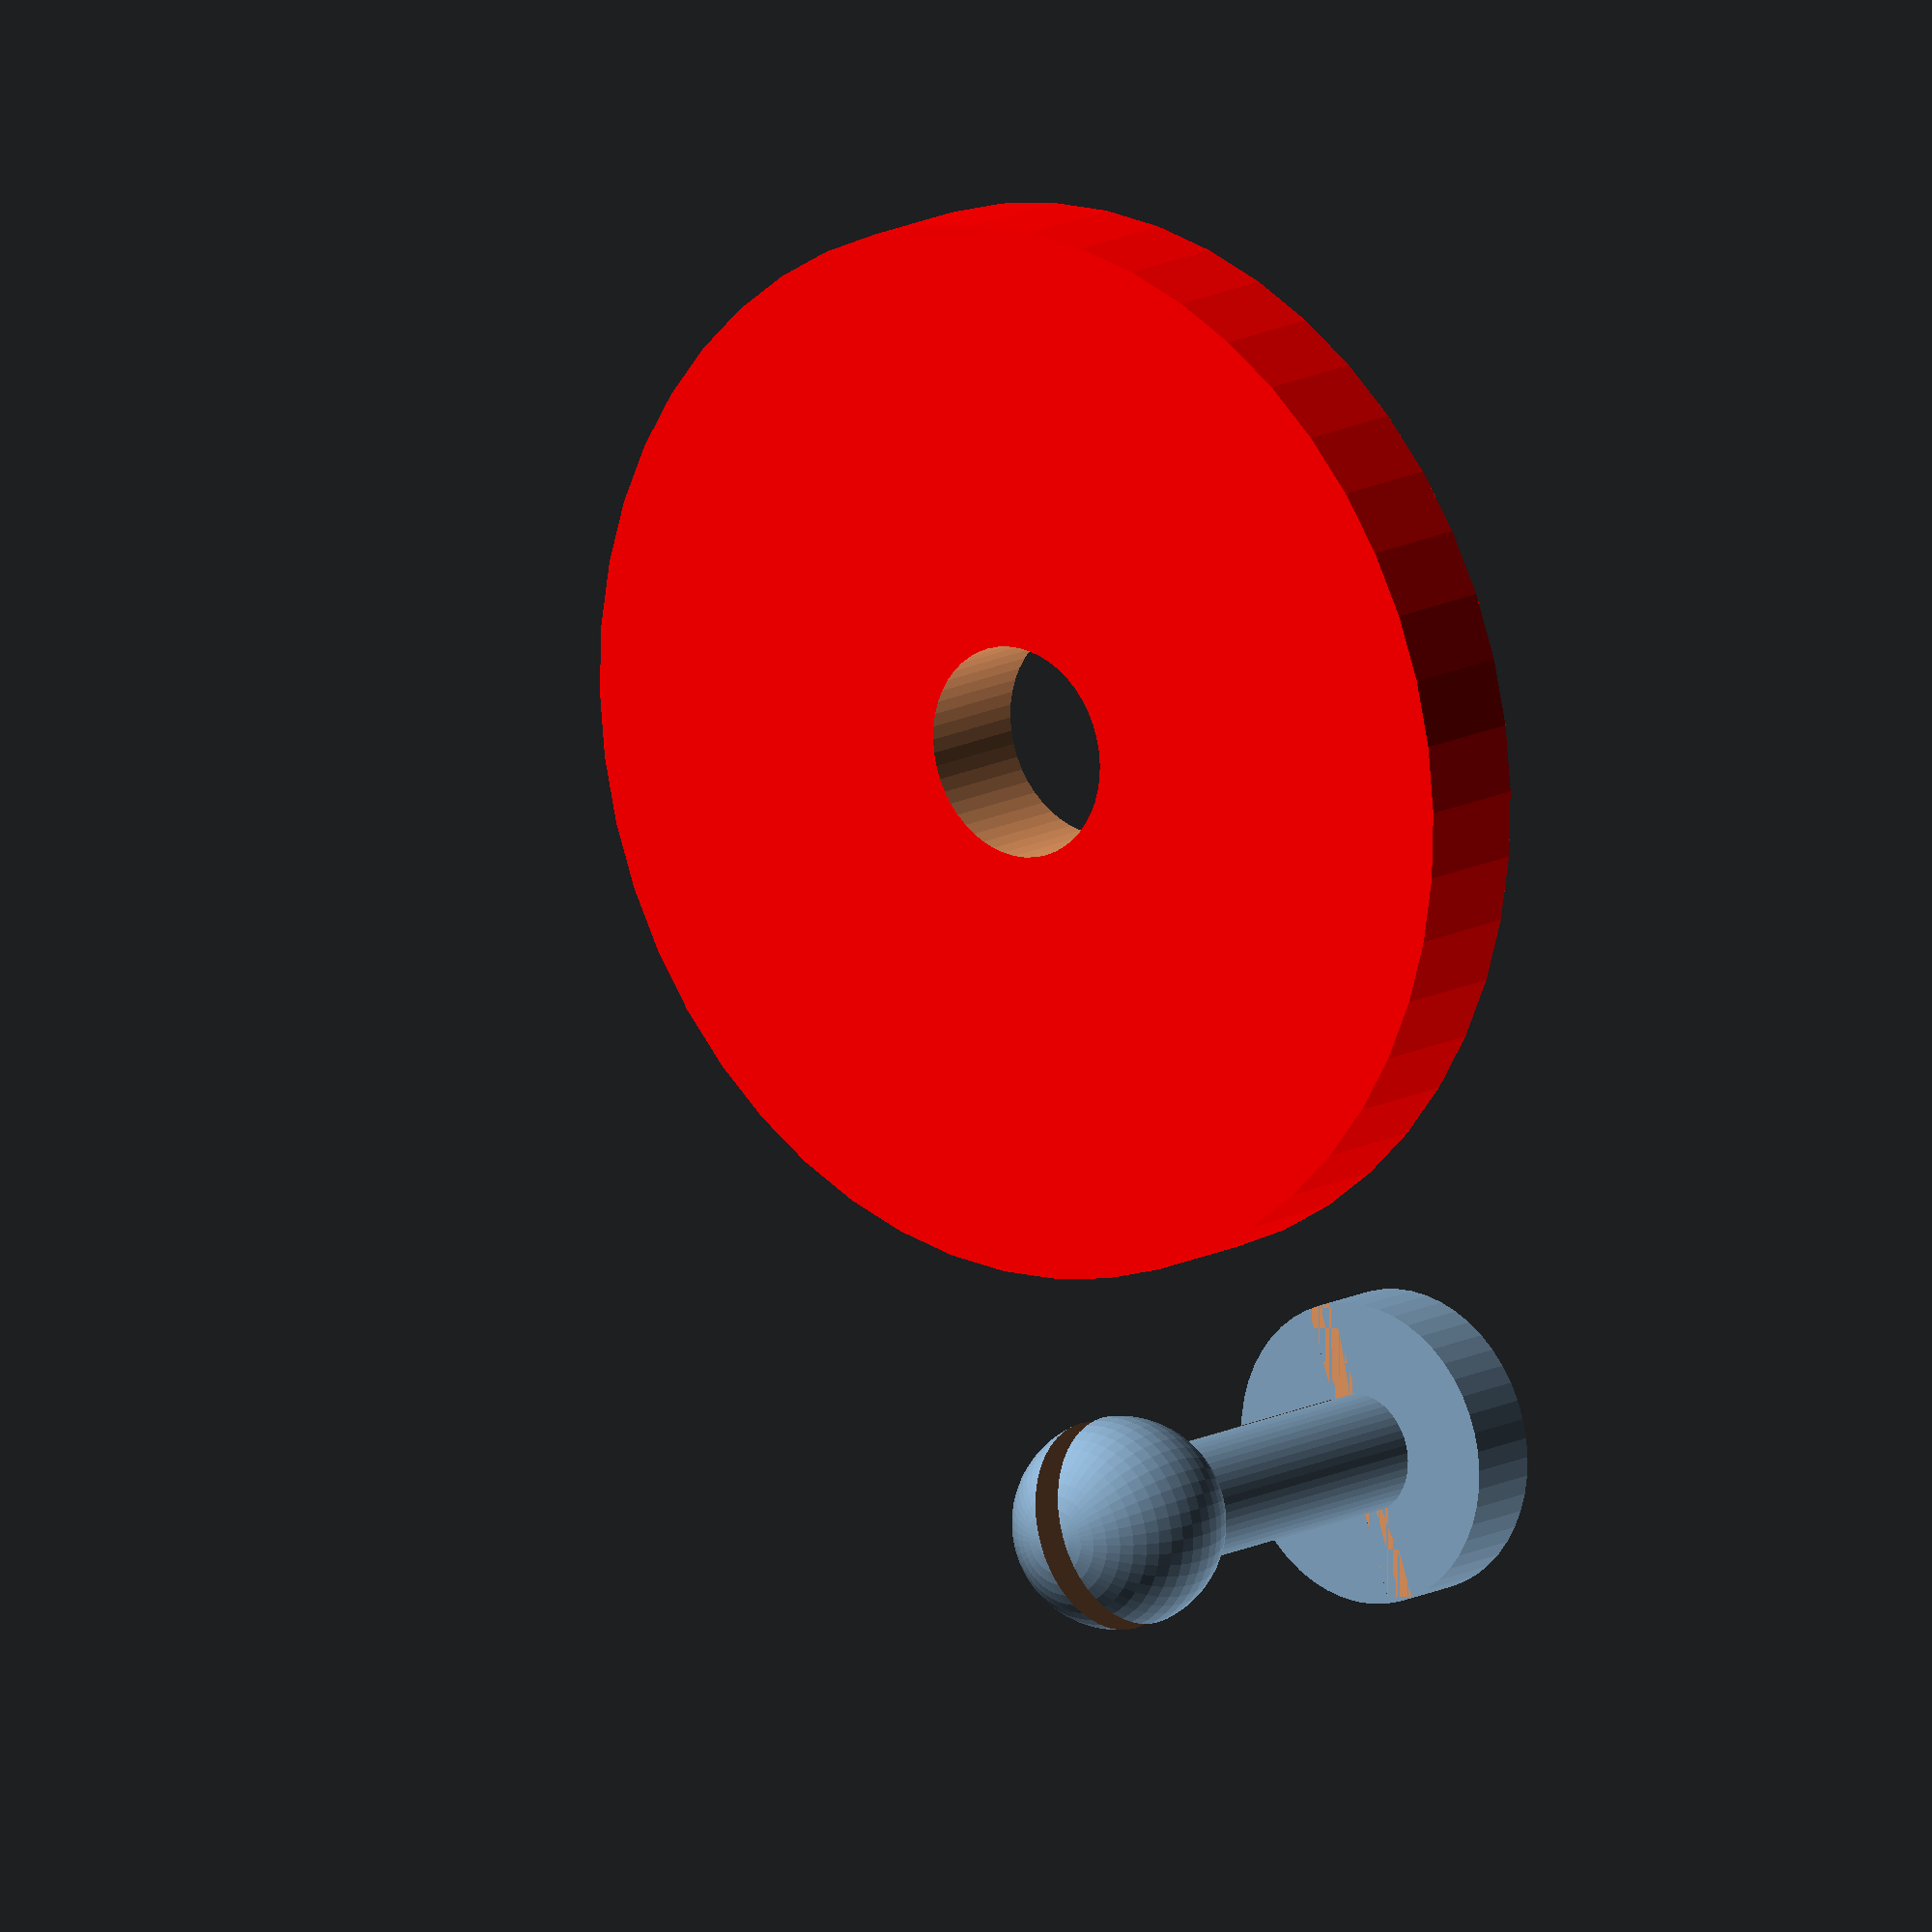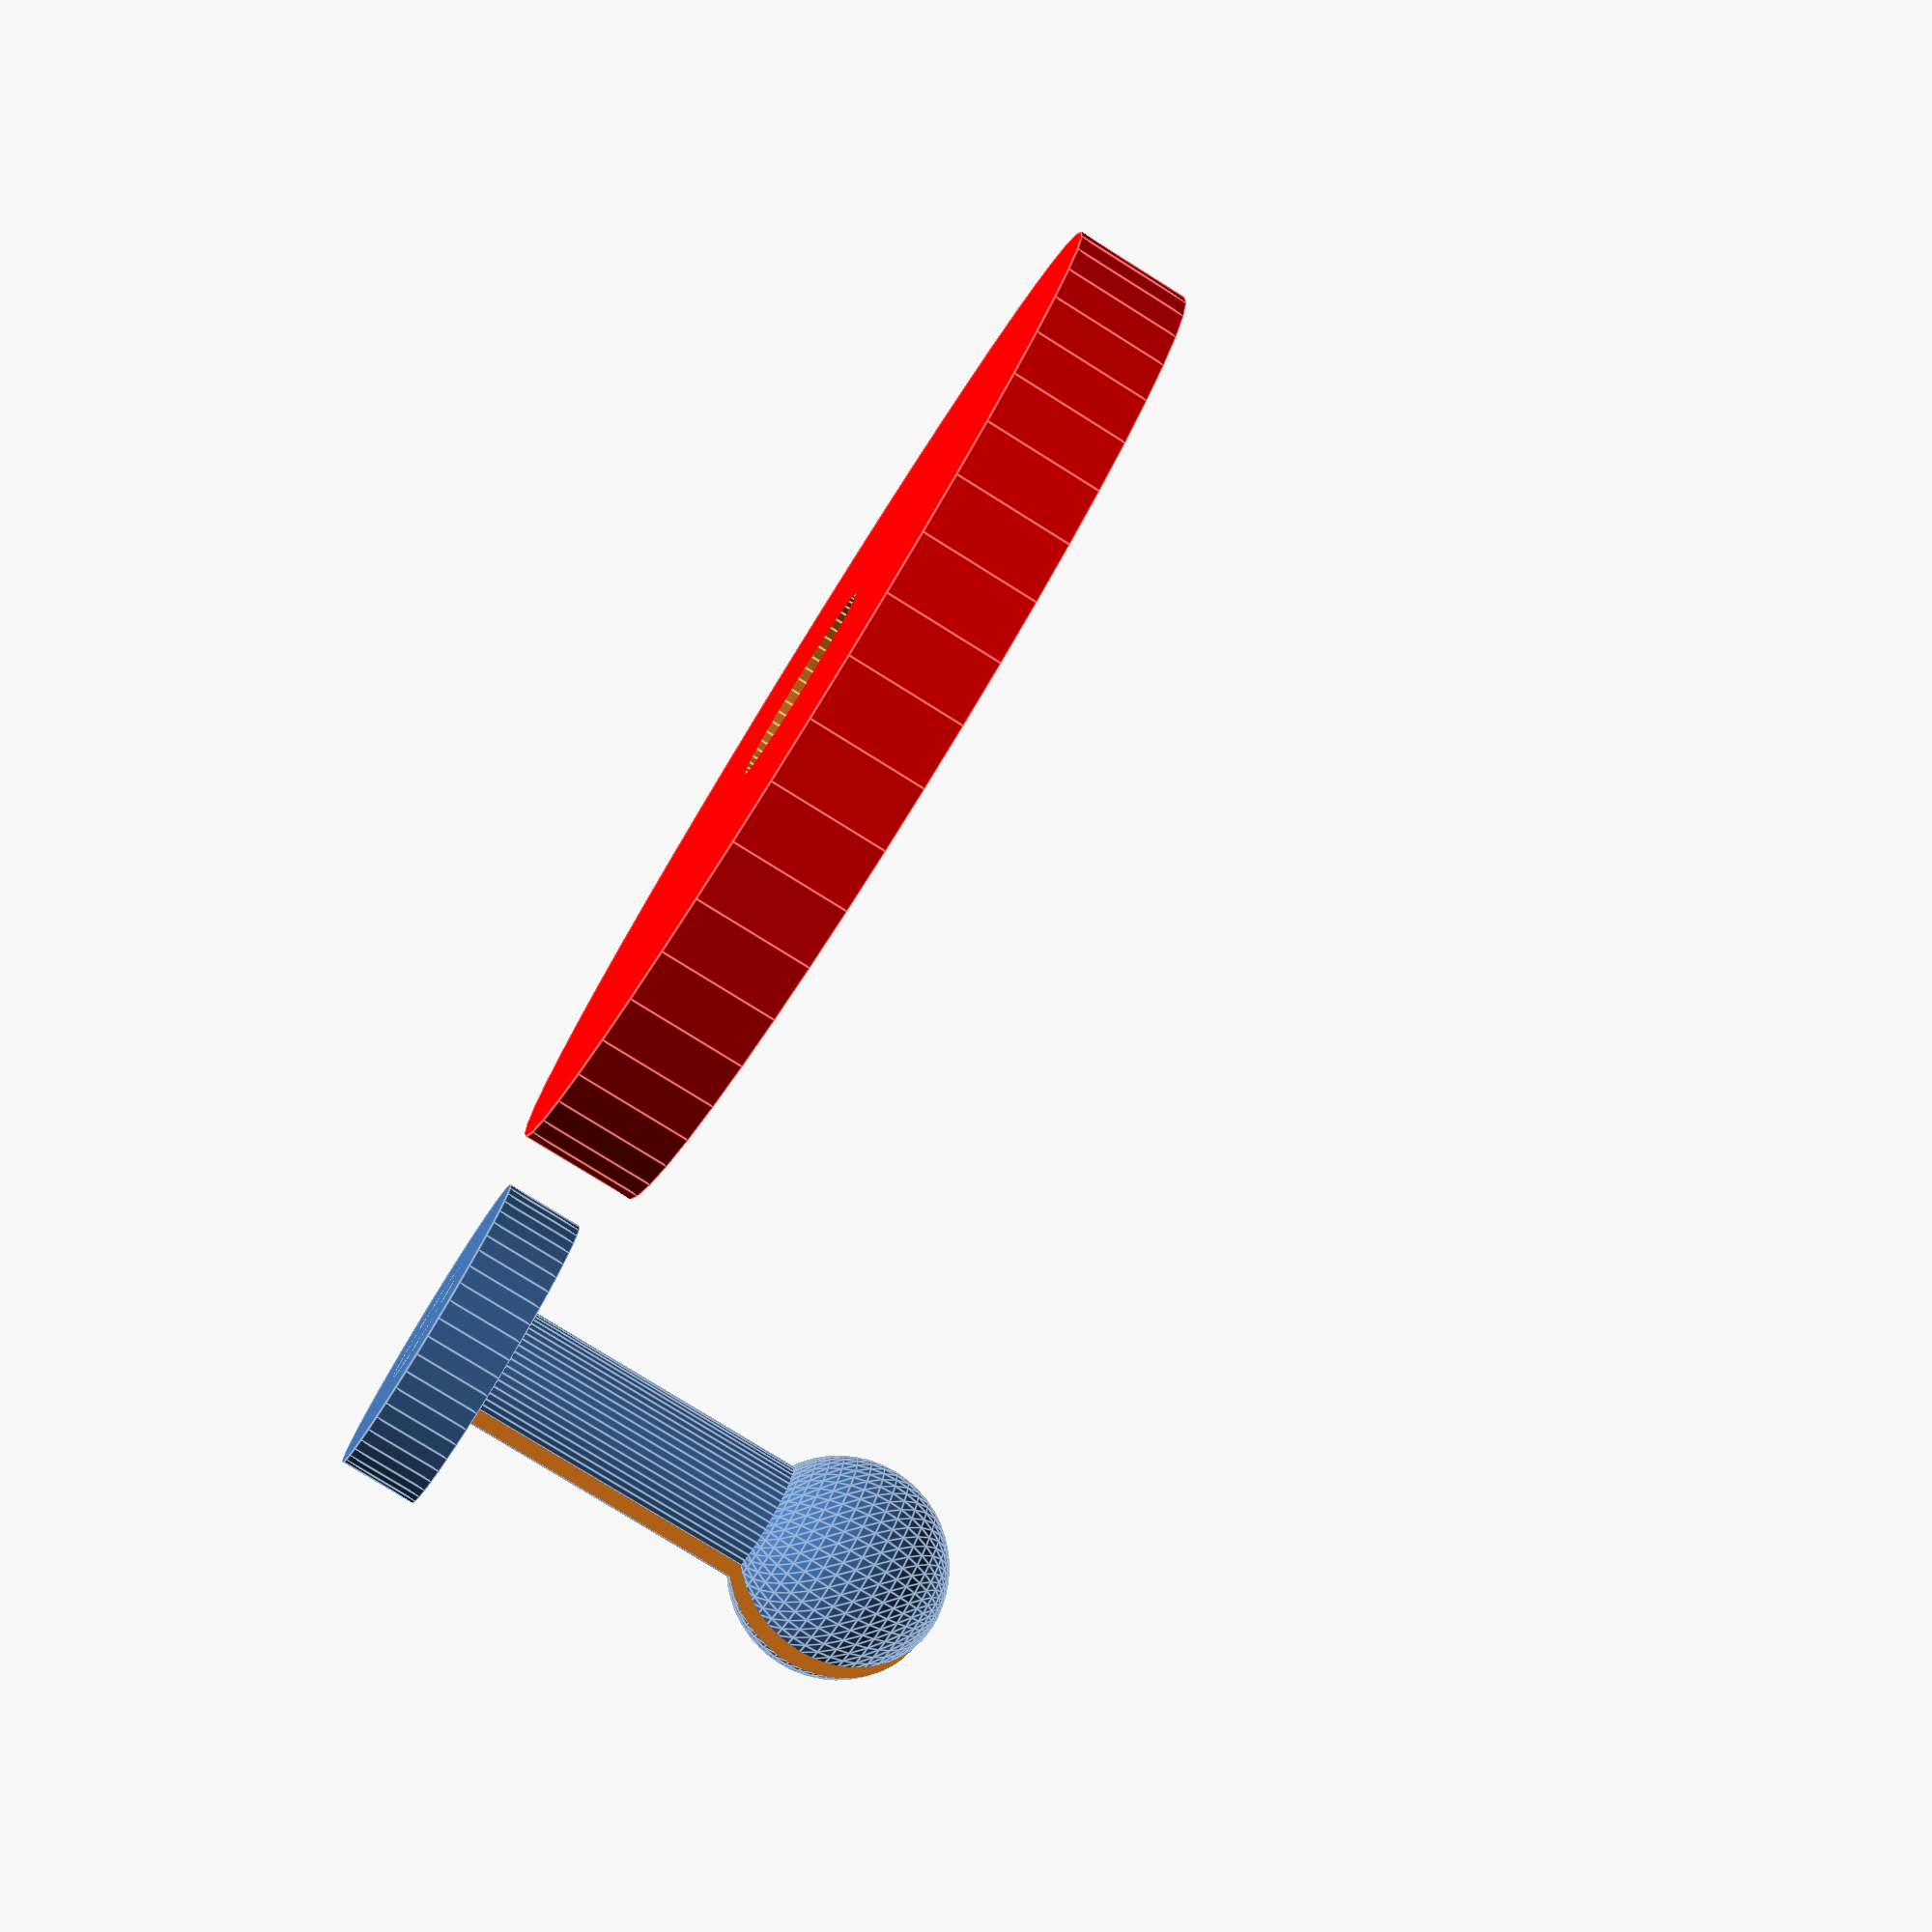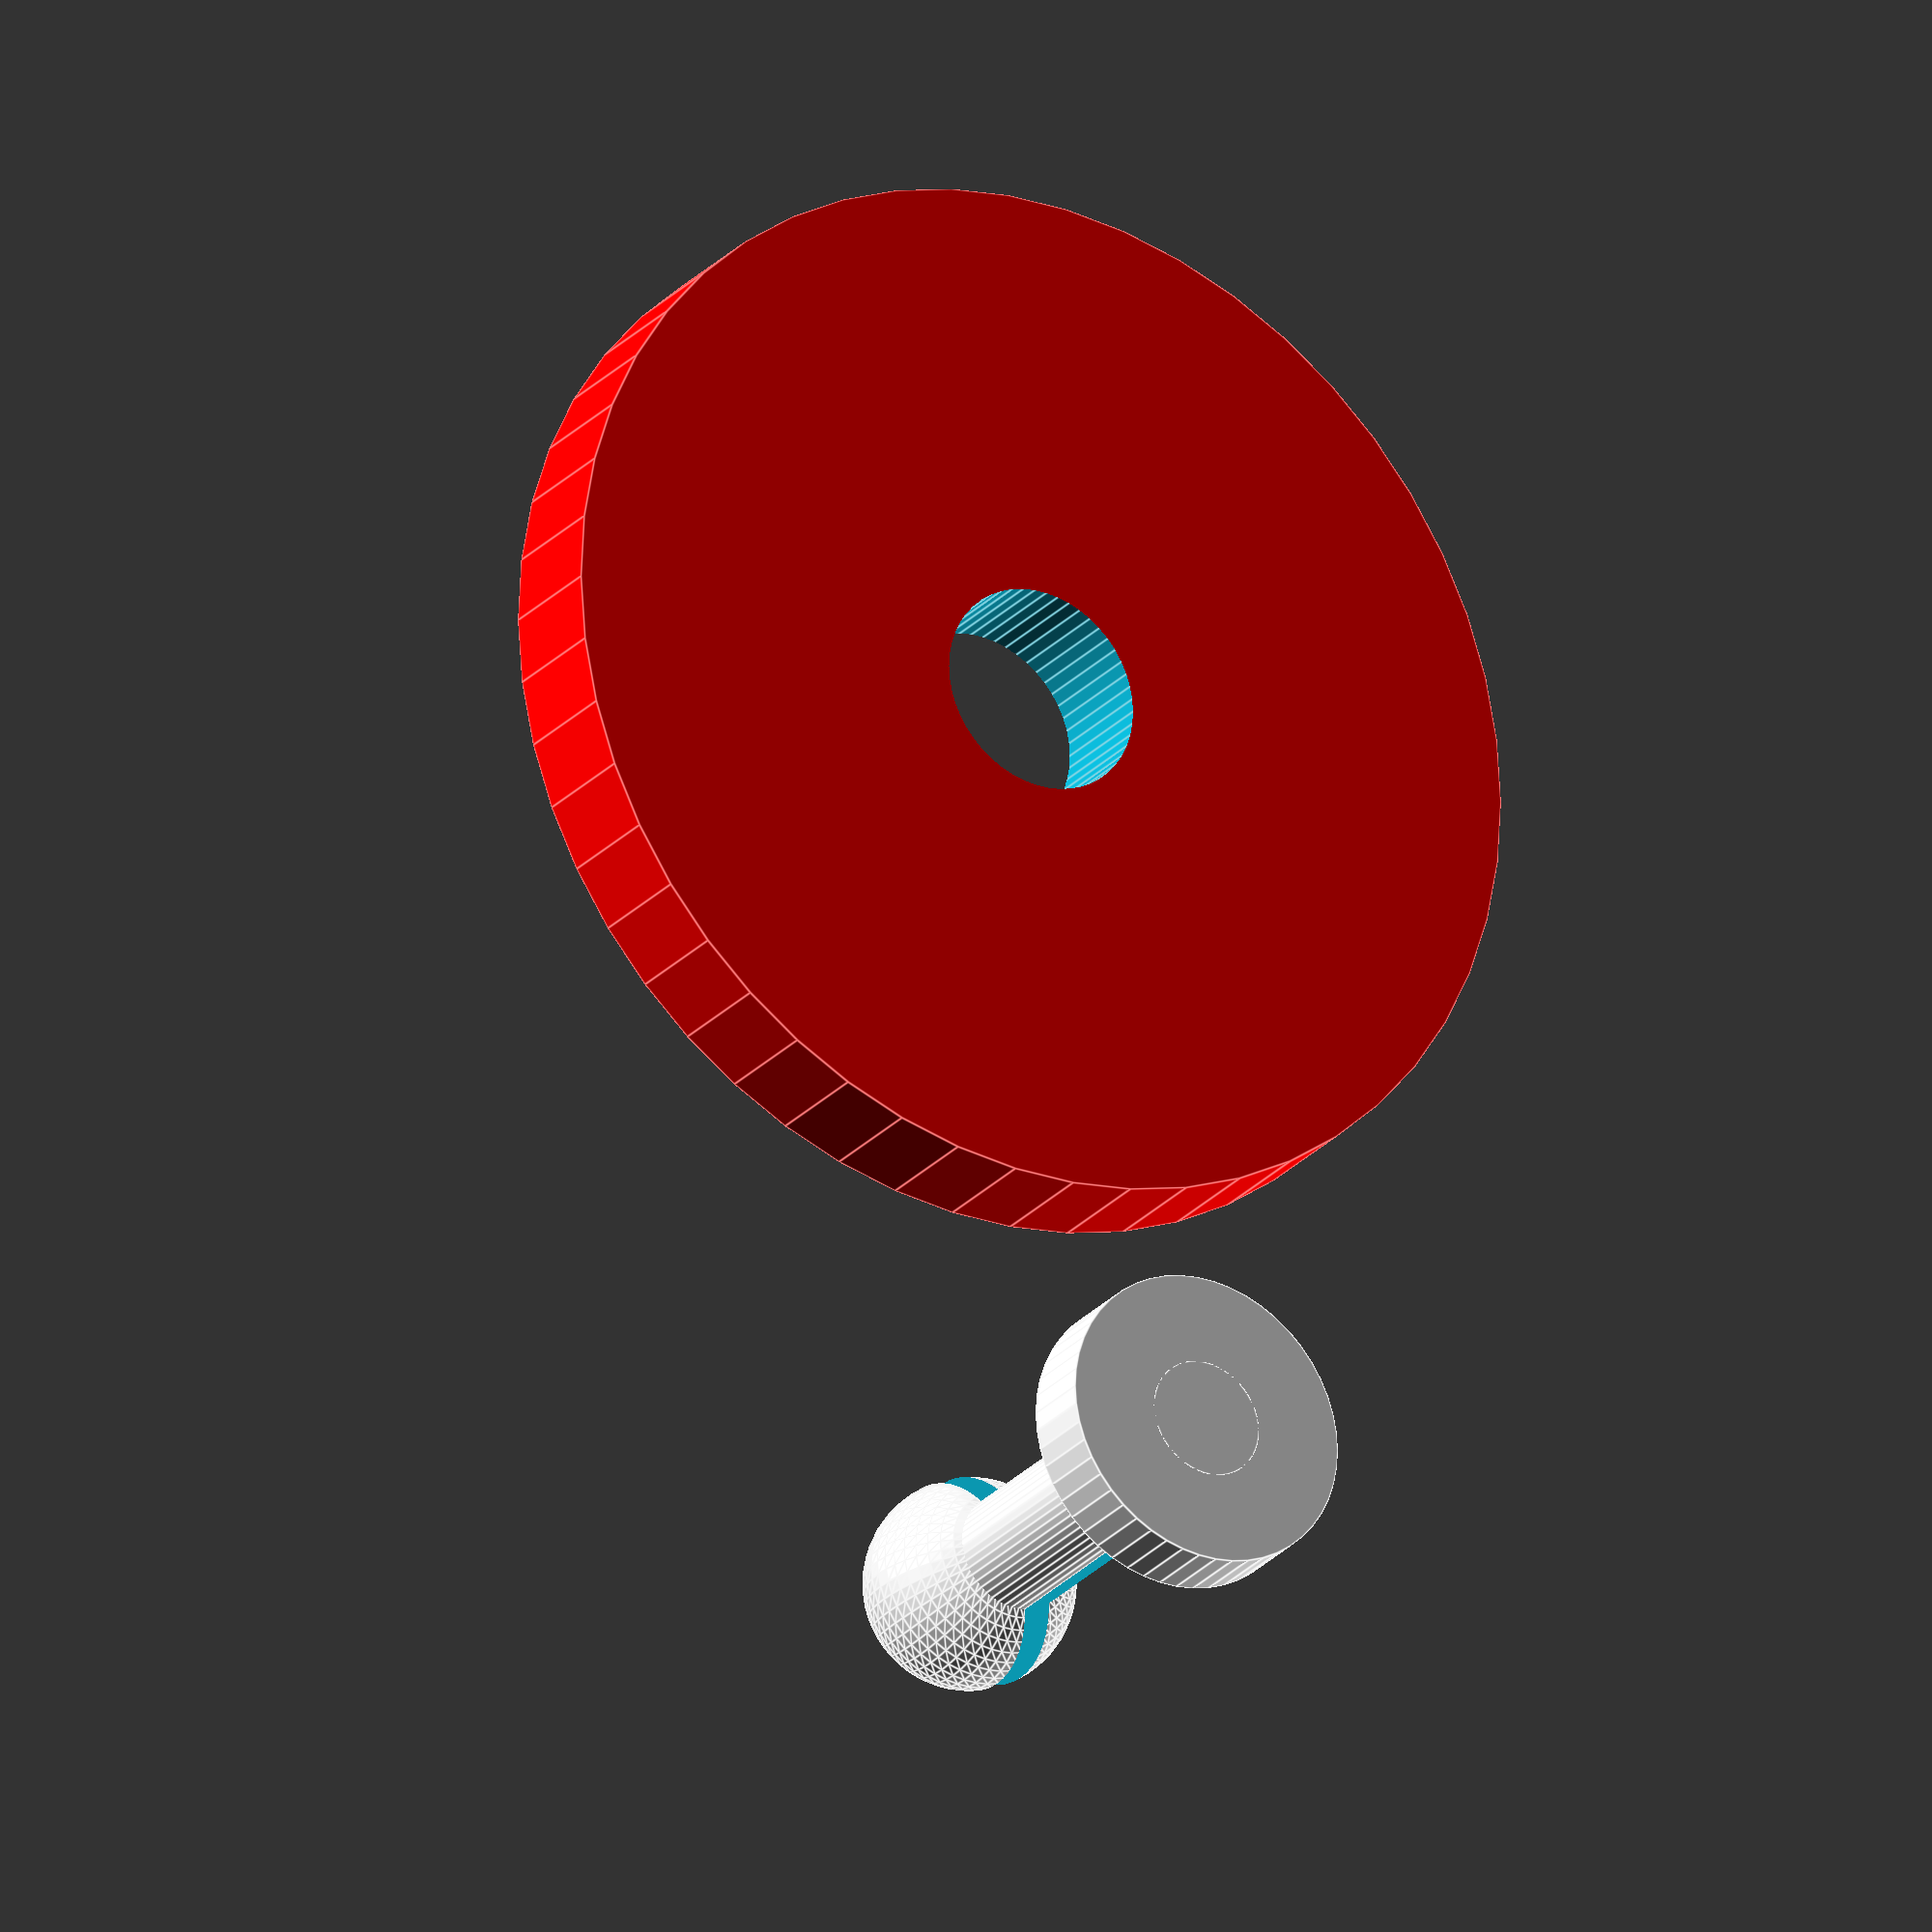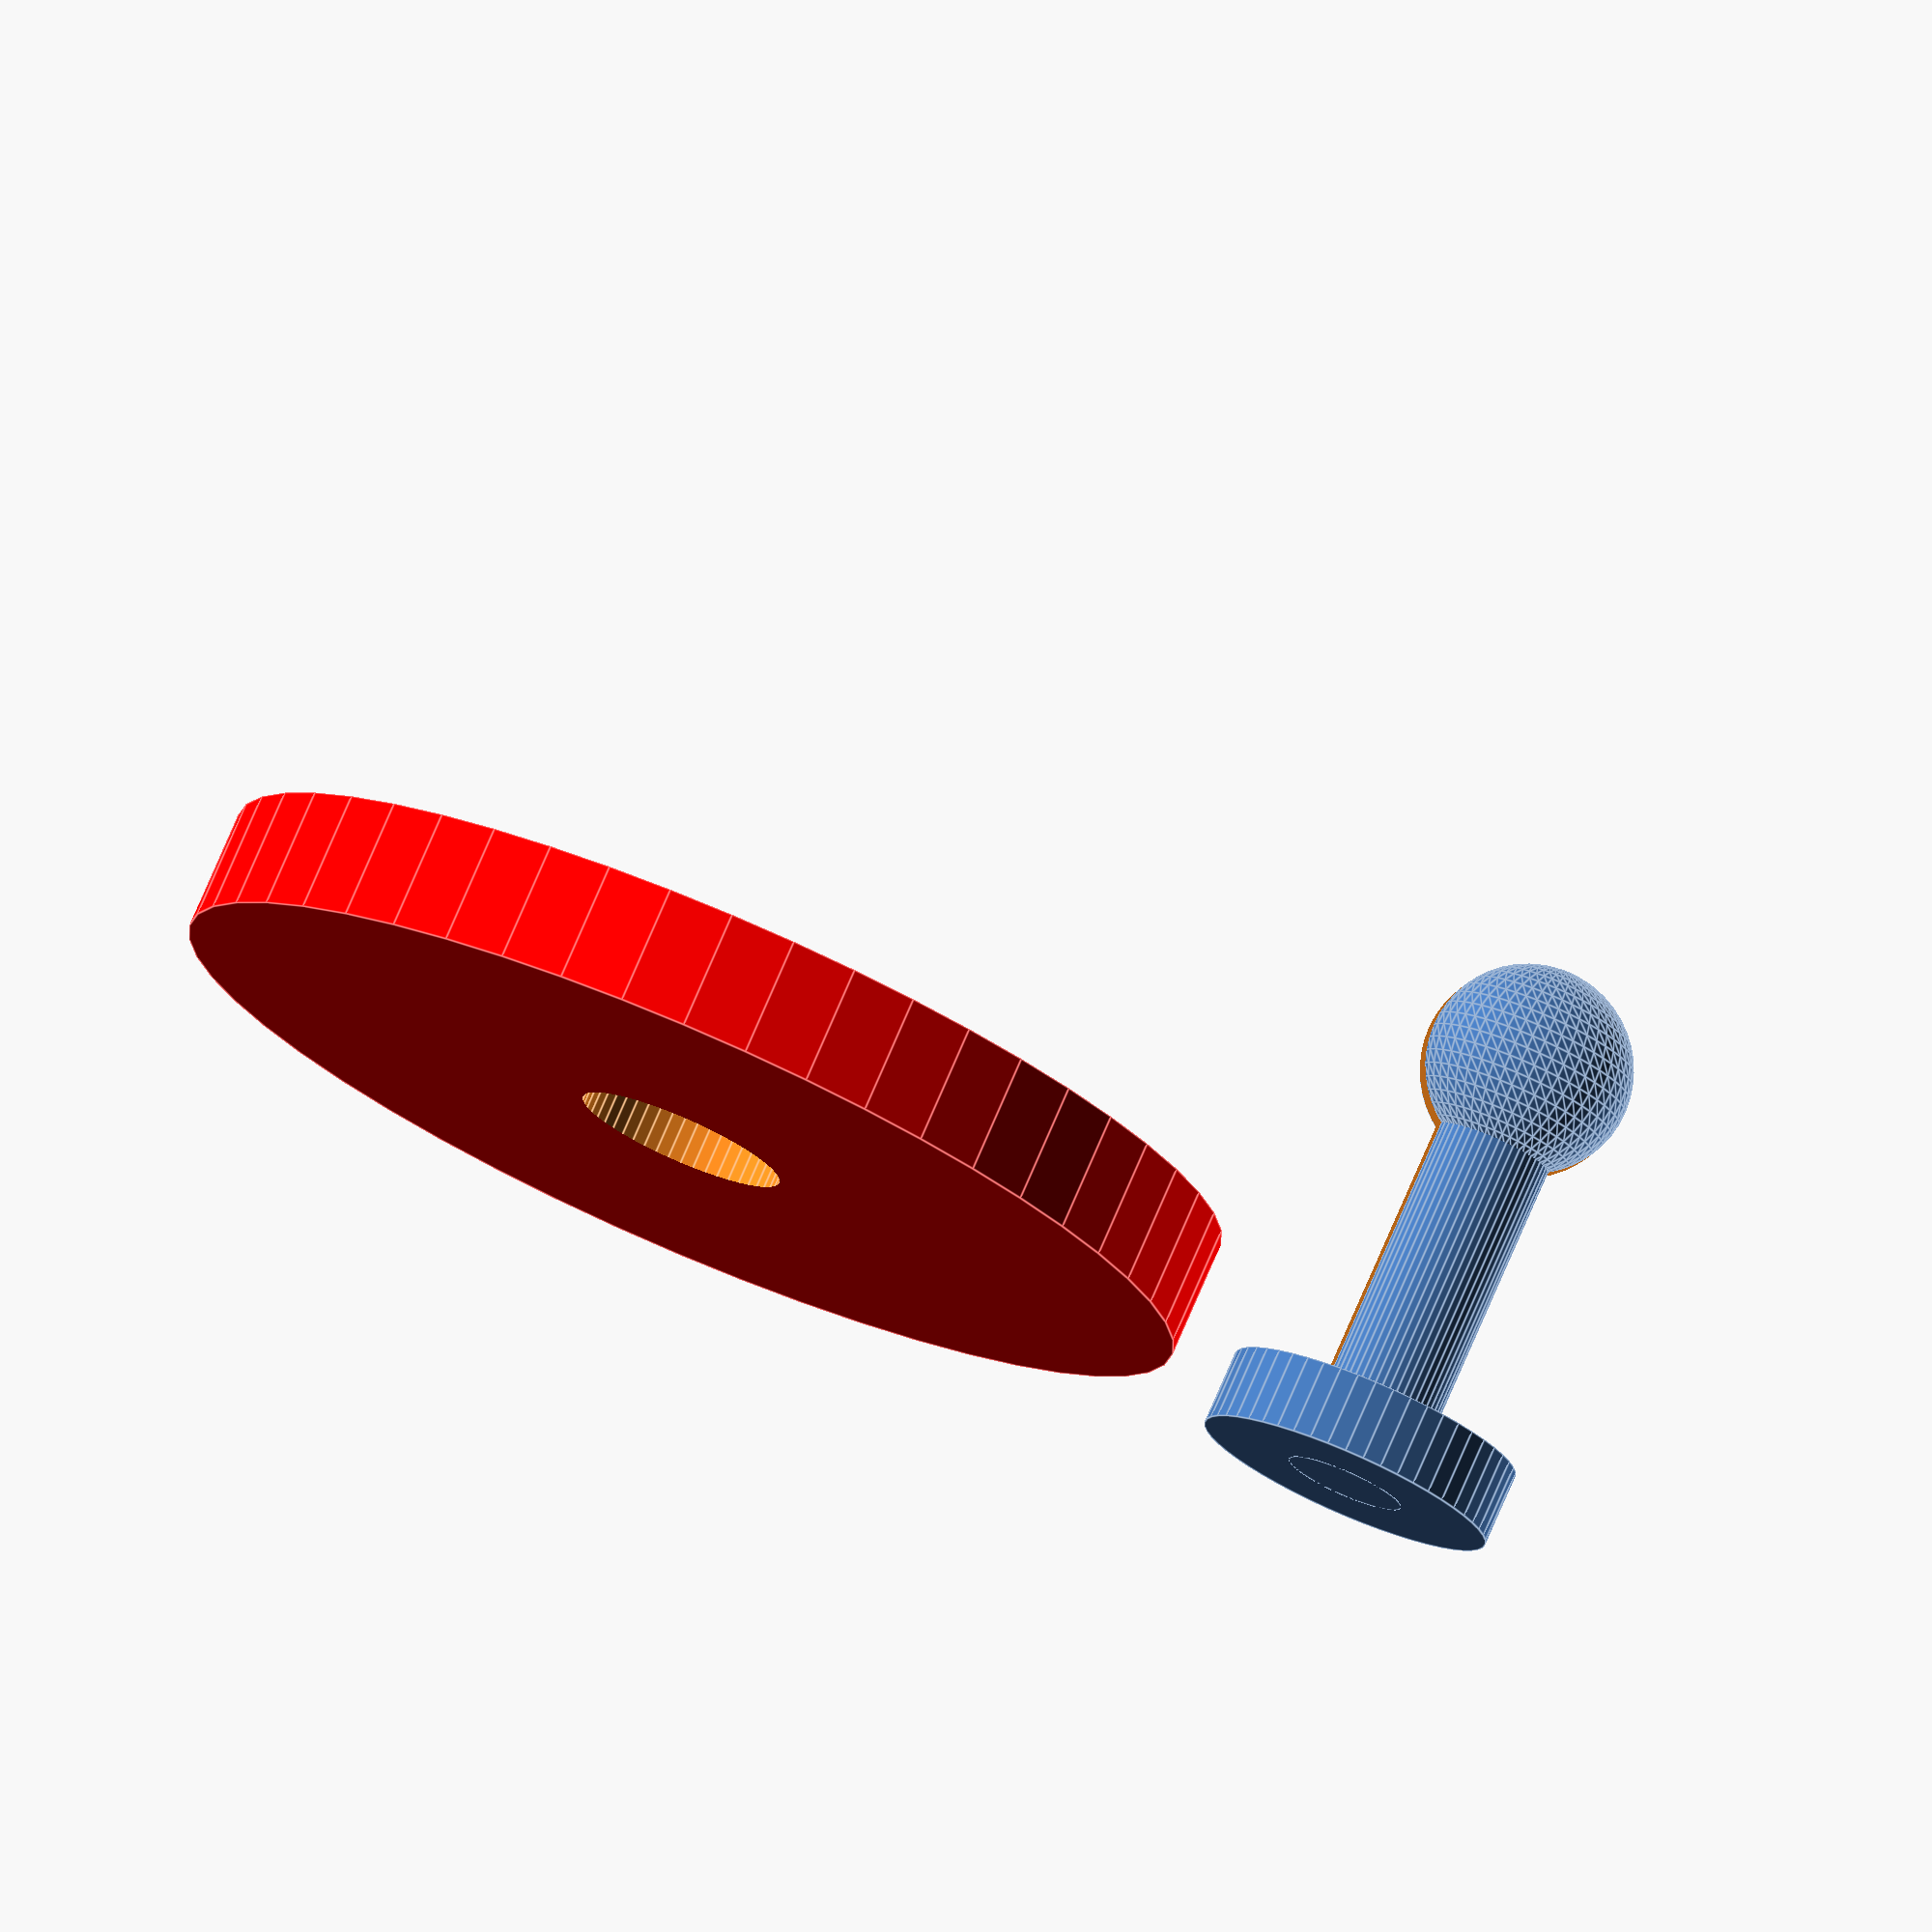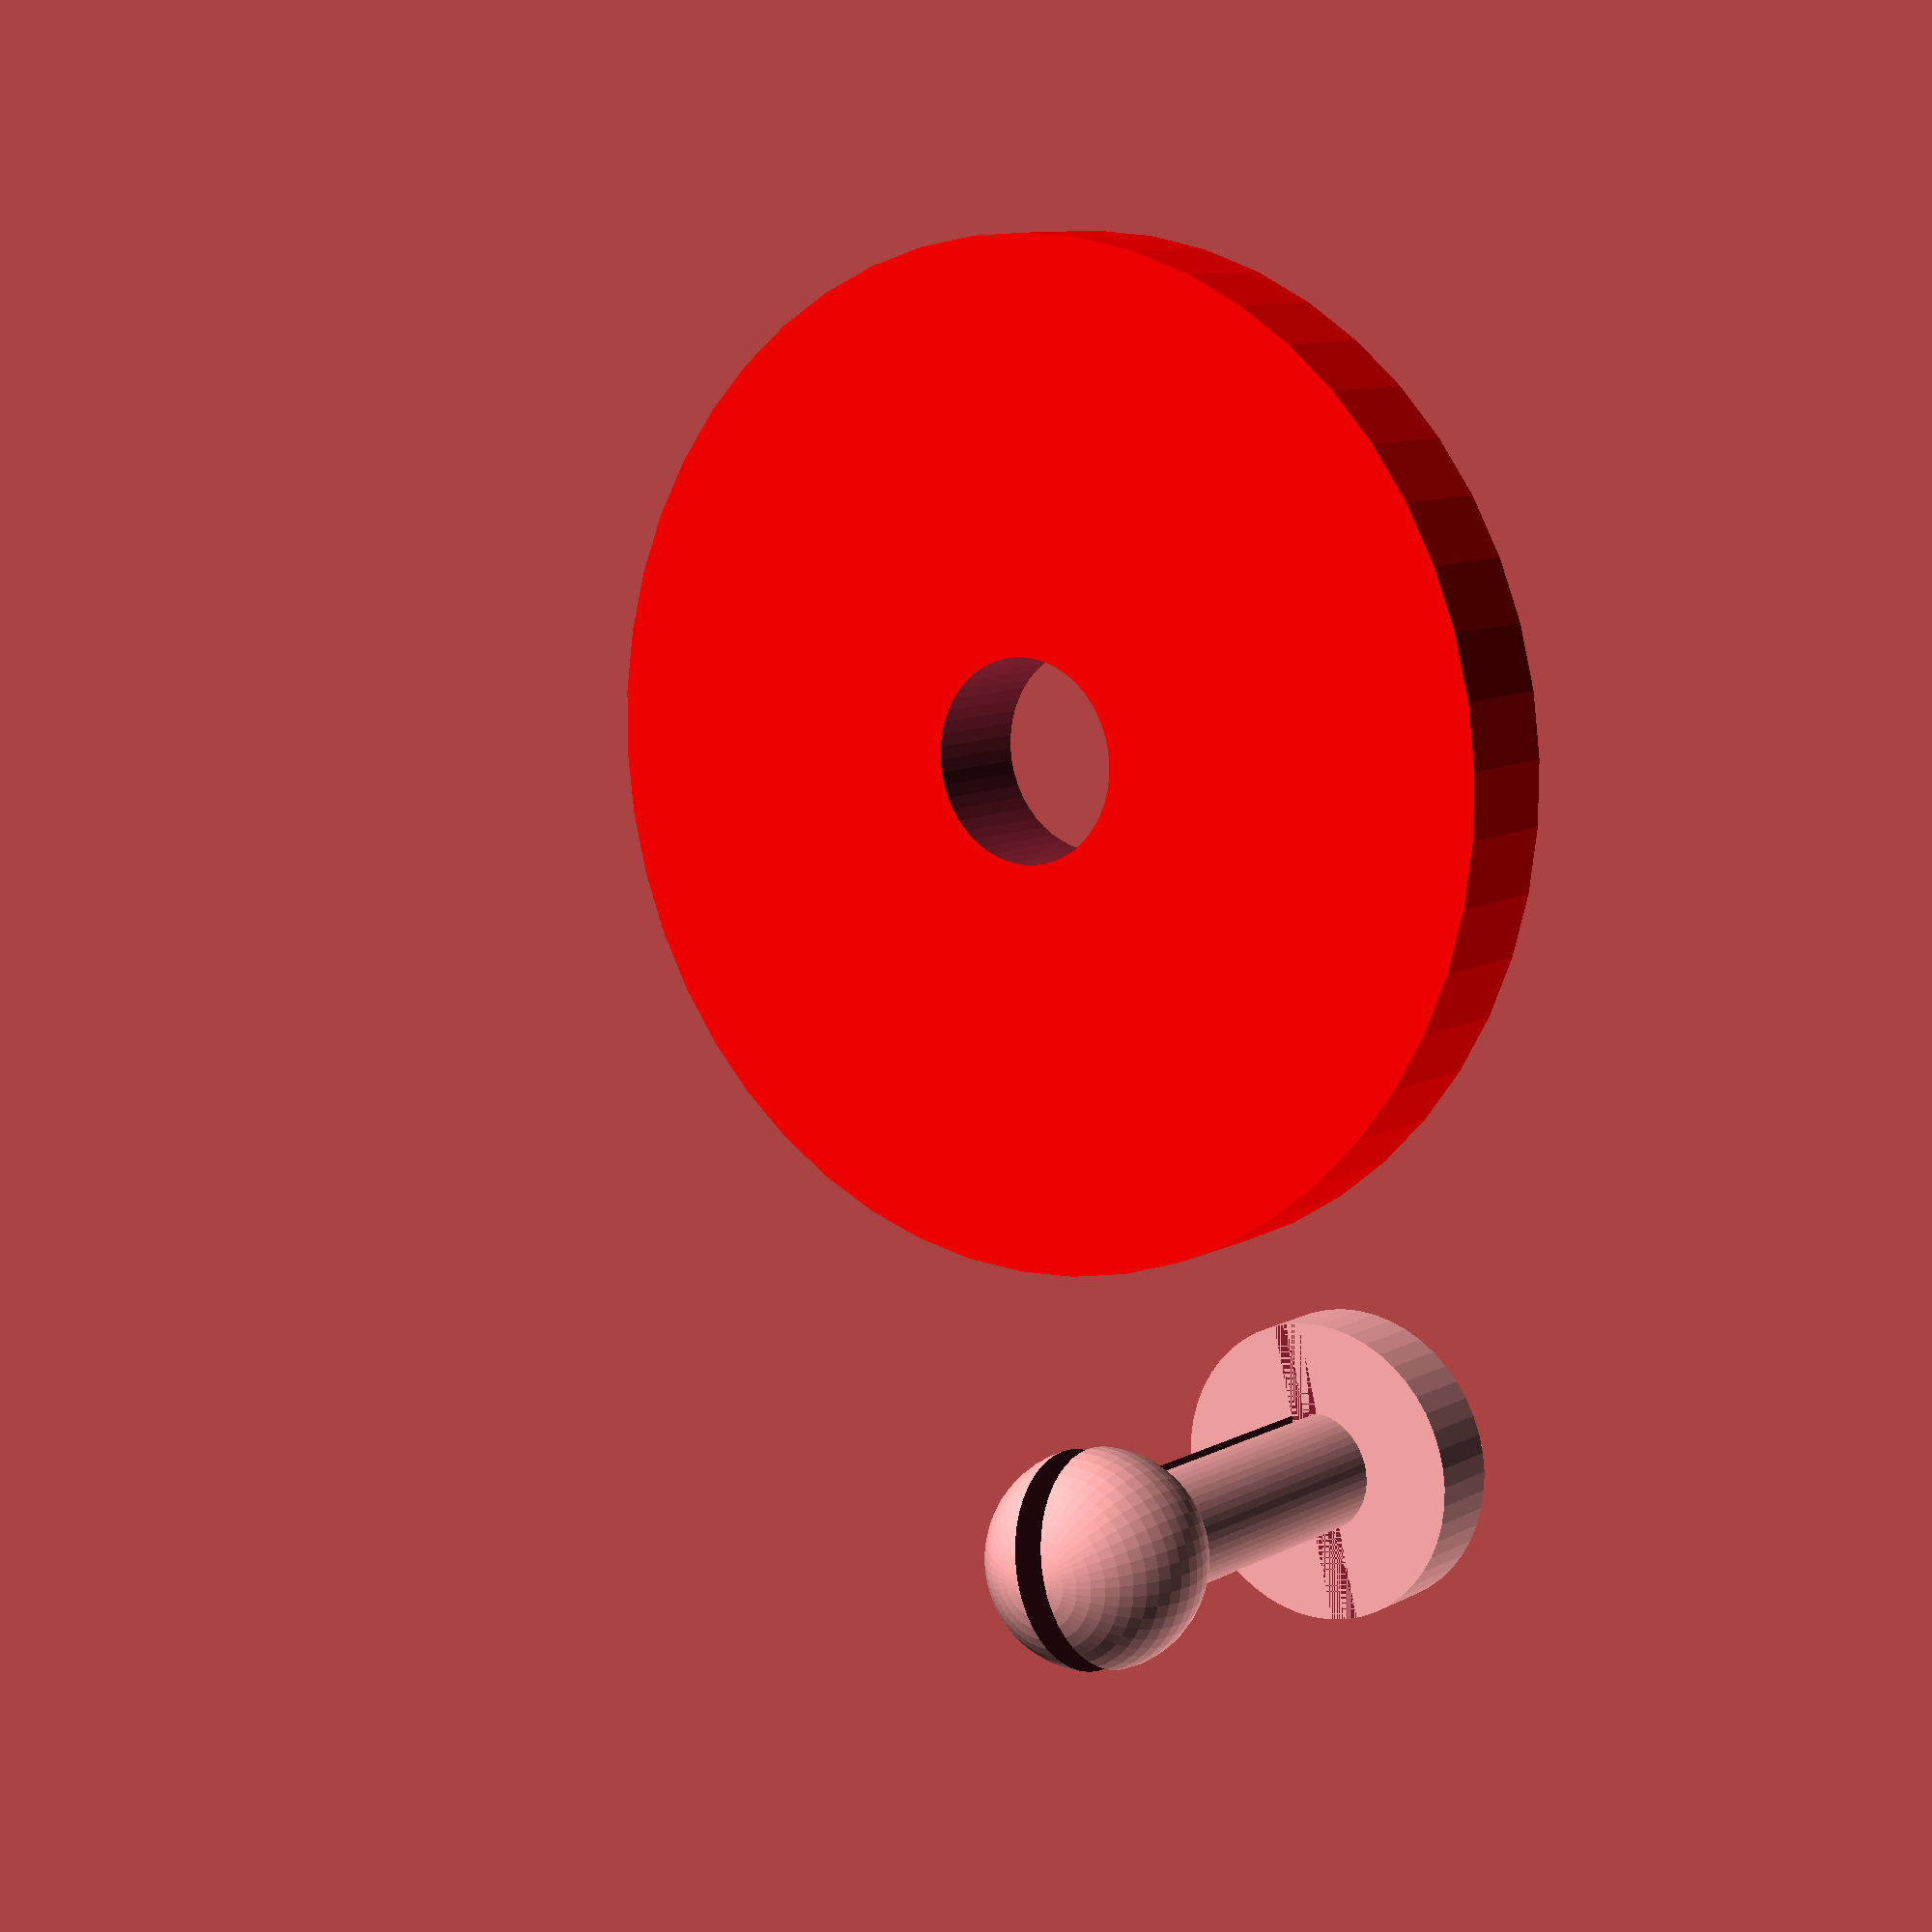
<openscad>
module inner(){
 	translate([-.5,0,0])
 		cube([8,8,2]);
 	cube([9,7,2]);
}
 
module box(){

	translate([0,0.5,0])
 	difference(){
 		cube([5,1,3]);
 
 		translate([1,-0.5,0.5])
 			inner();
 	}
 	
 	translate([5,1,0])
 		cylinder(r=0.5, h=3, $fn=50);
}
 
module roller(){
 	difference(){
 		color("red")
 			translate([5,1,0])
 			cylinder(r=3.5, h=0.8, $fn=50);
 
 		translate([5,1,-.5])
 			cylinder(r=0.7, h=3, $fn=50);
 	}
}

module axes(){

	cylinder($fn=50, r=1, h=.5);

	difference(){
		//innder dowel
		union(){
			cylinder($fn=50, r=0.4, h=3);
			translate([0, 0, 3]) sphere($fn=50, r=0.7);
		}
		translate([-1, - .1, .5]) cube([3, .2 ,6]);
	}
	
}

axes();
 //box();
//translate([-5, -1, .5]) 
roller();
 //vex();

</openscad>
<views>
elev=346.5 azim=250.1 roll=39.0 proj=o view=wireframe
elev=78.7 azim=225.1 roll=238.0 proj=p view=edges
elev=24.9 azim=295.6 roll=149.0 proj=o view=edges
elev=102.5 azim=168.9 roll=336.7 proj=o view=edges
elev=350.3 azim=255.9 roll=36.9 proj=p view=solid
</views>
